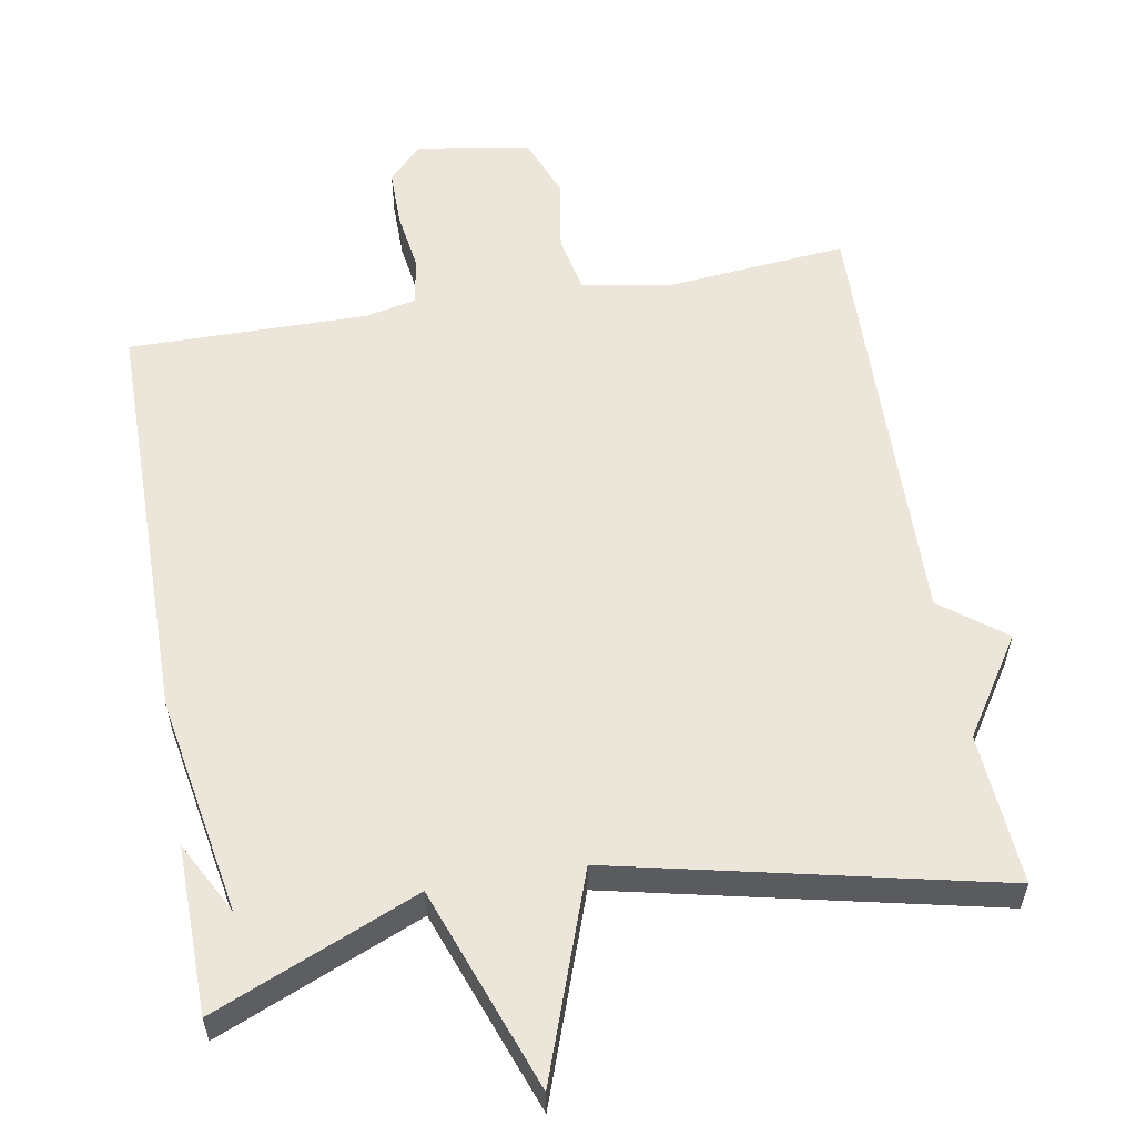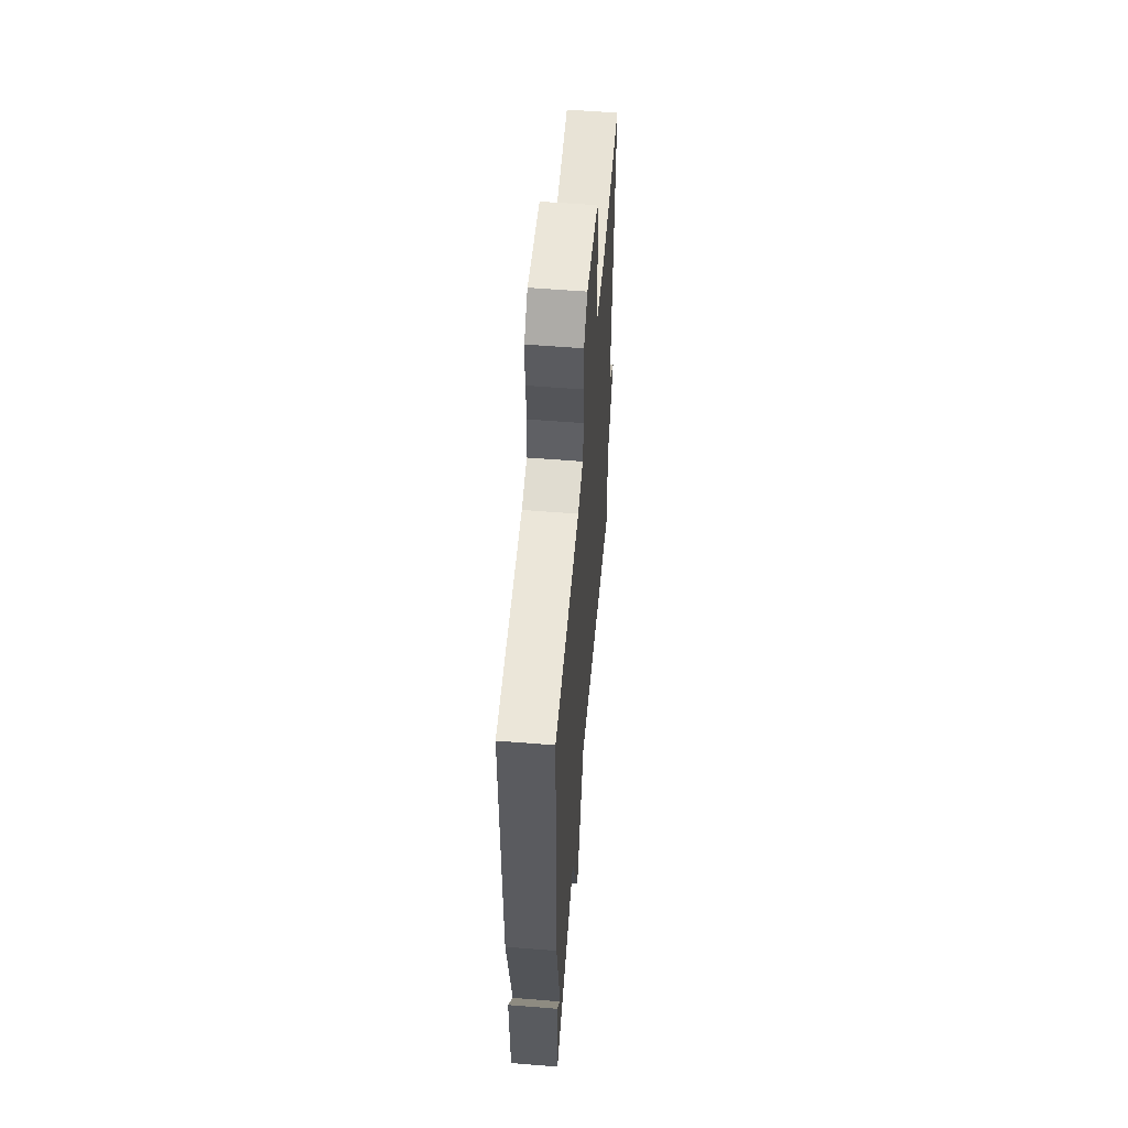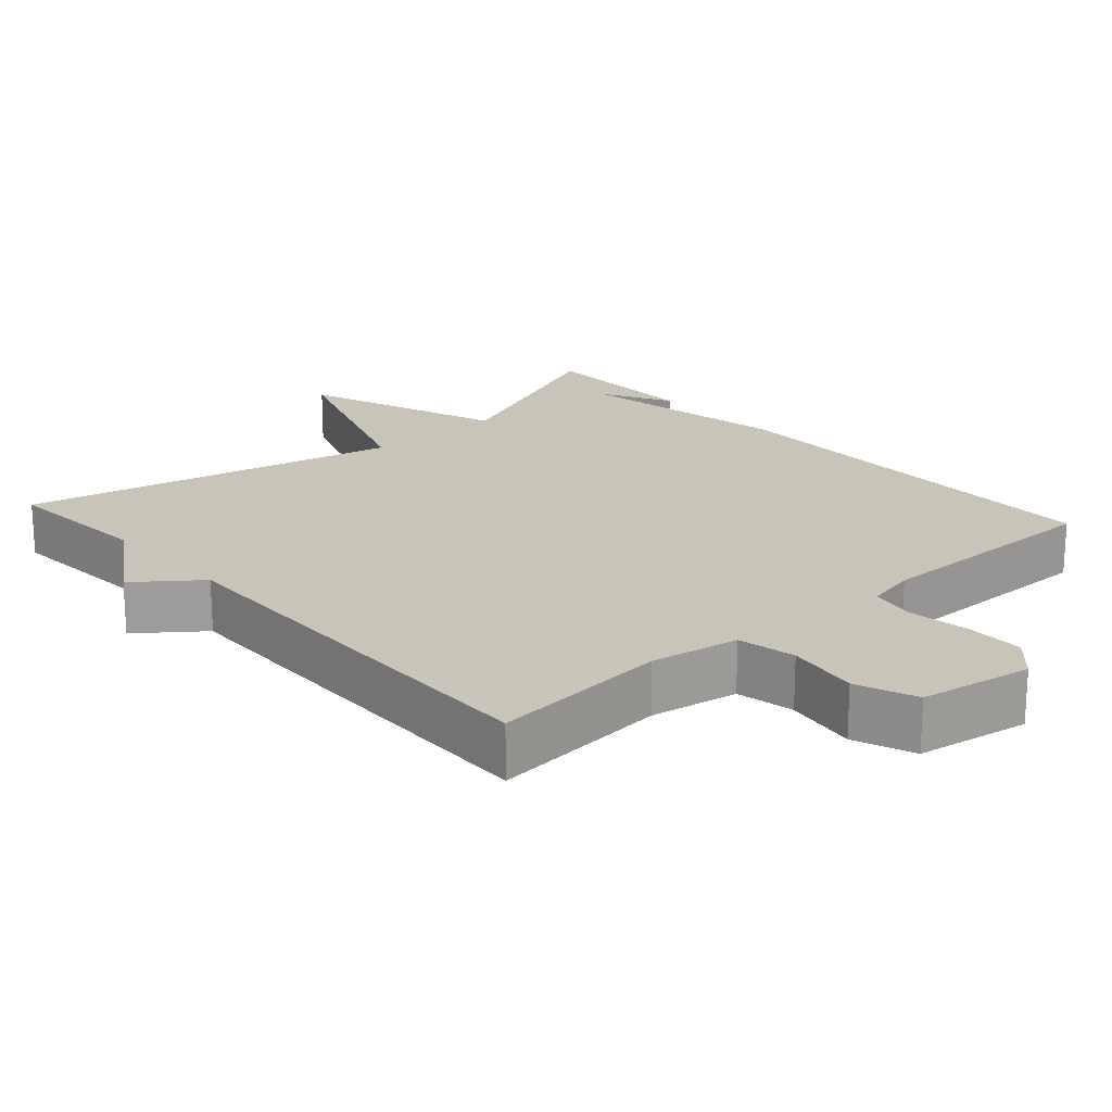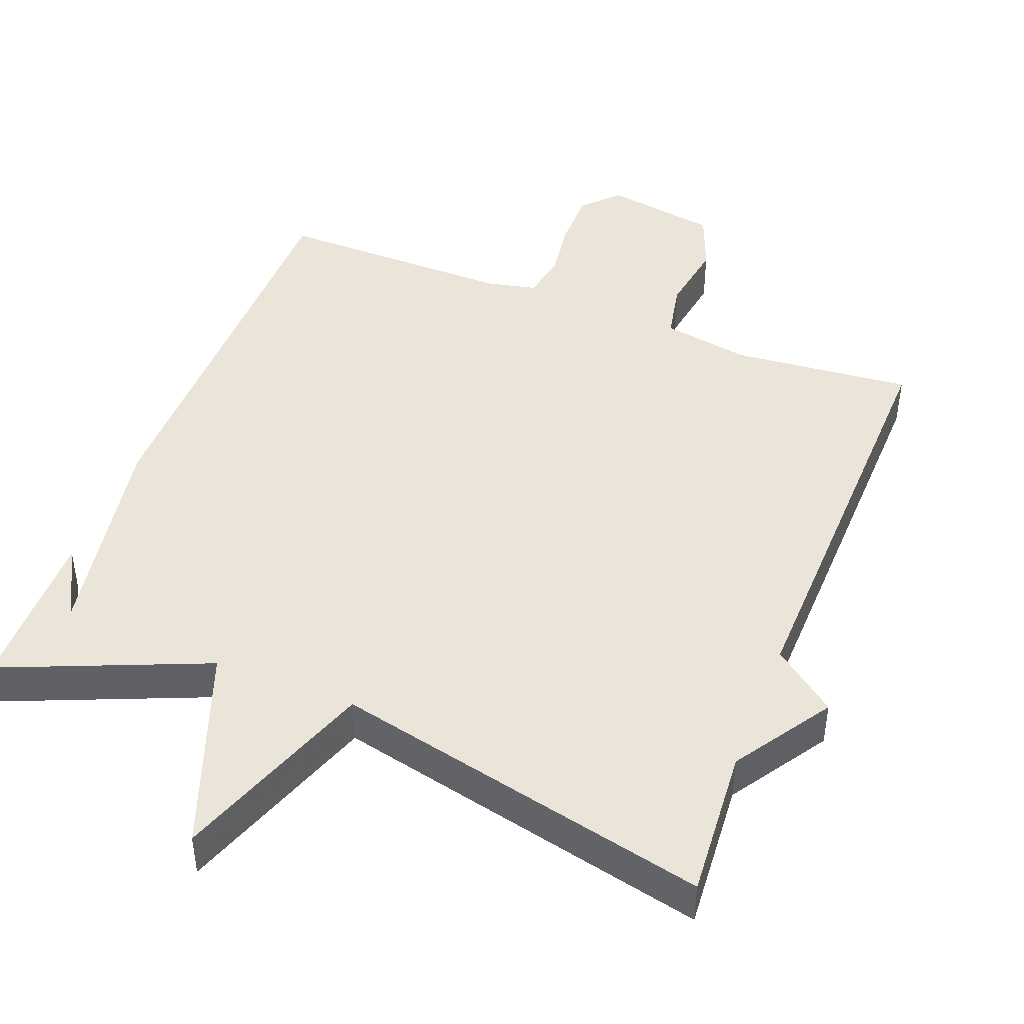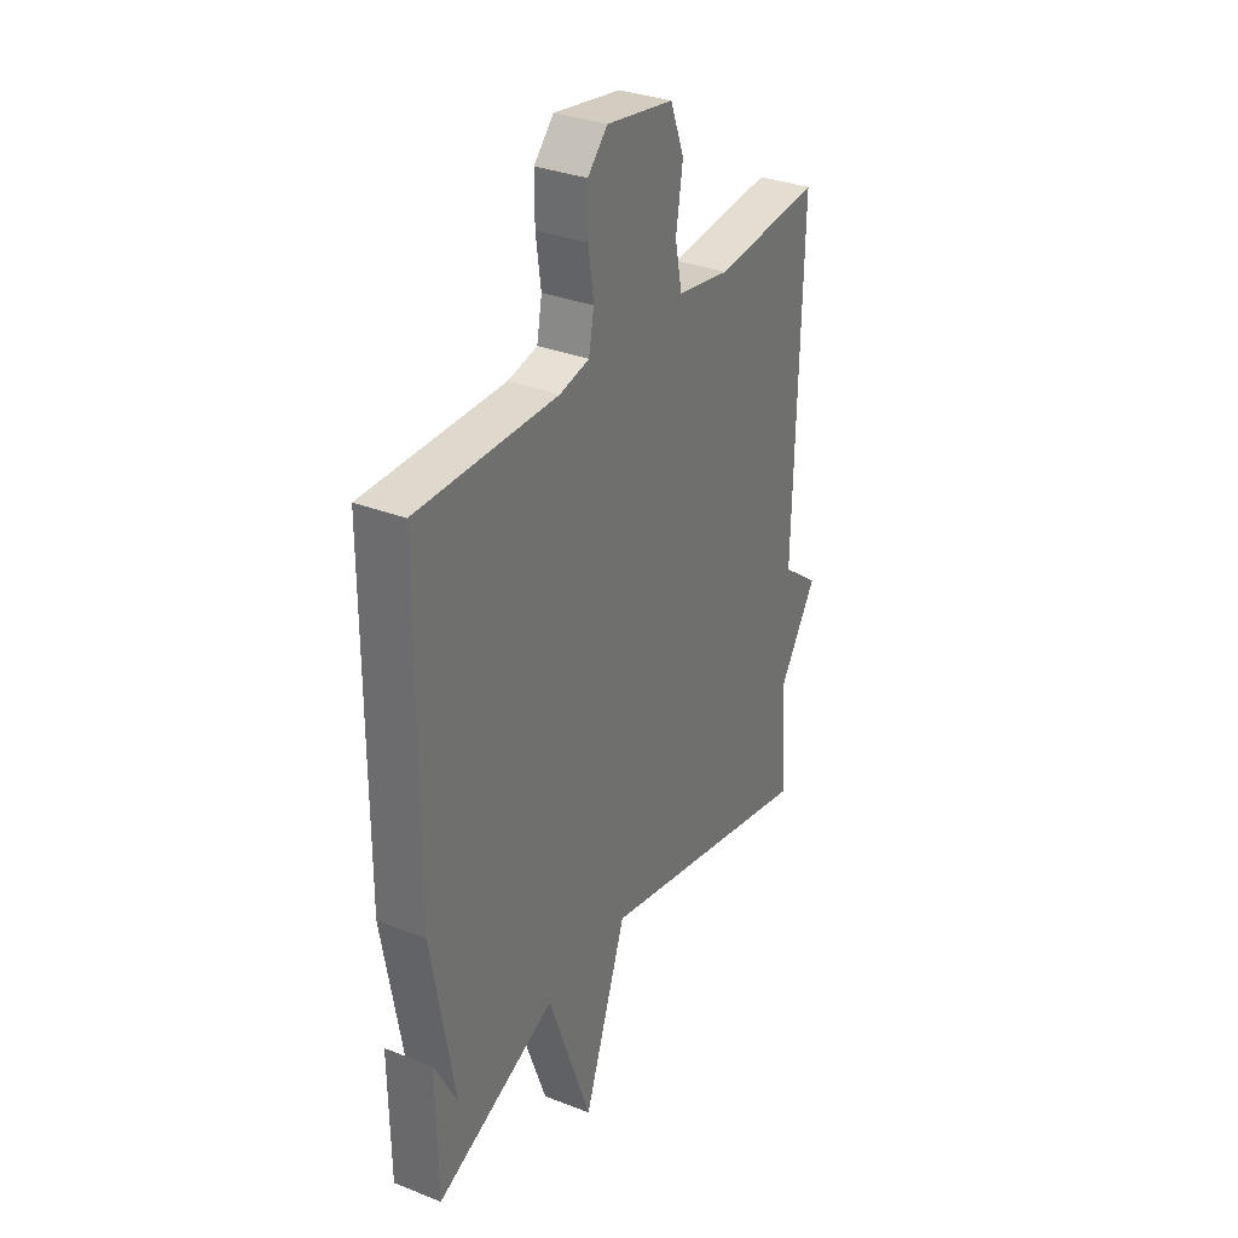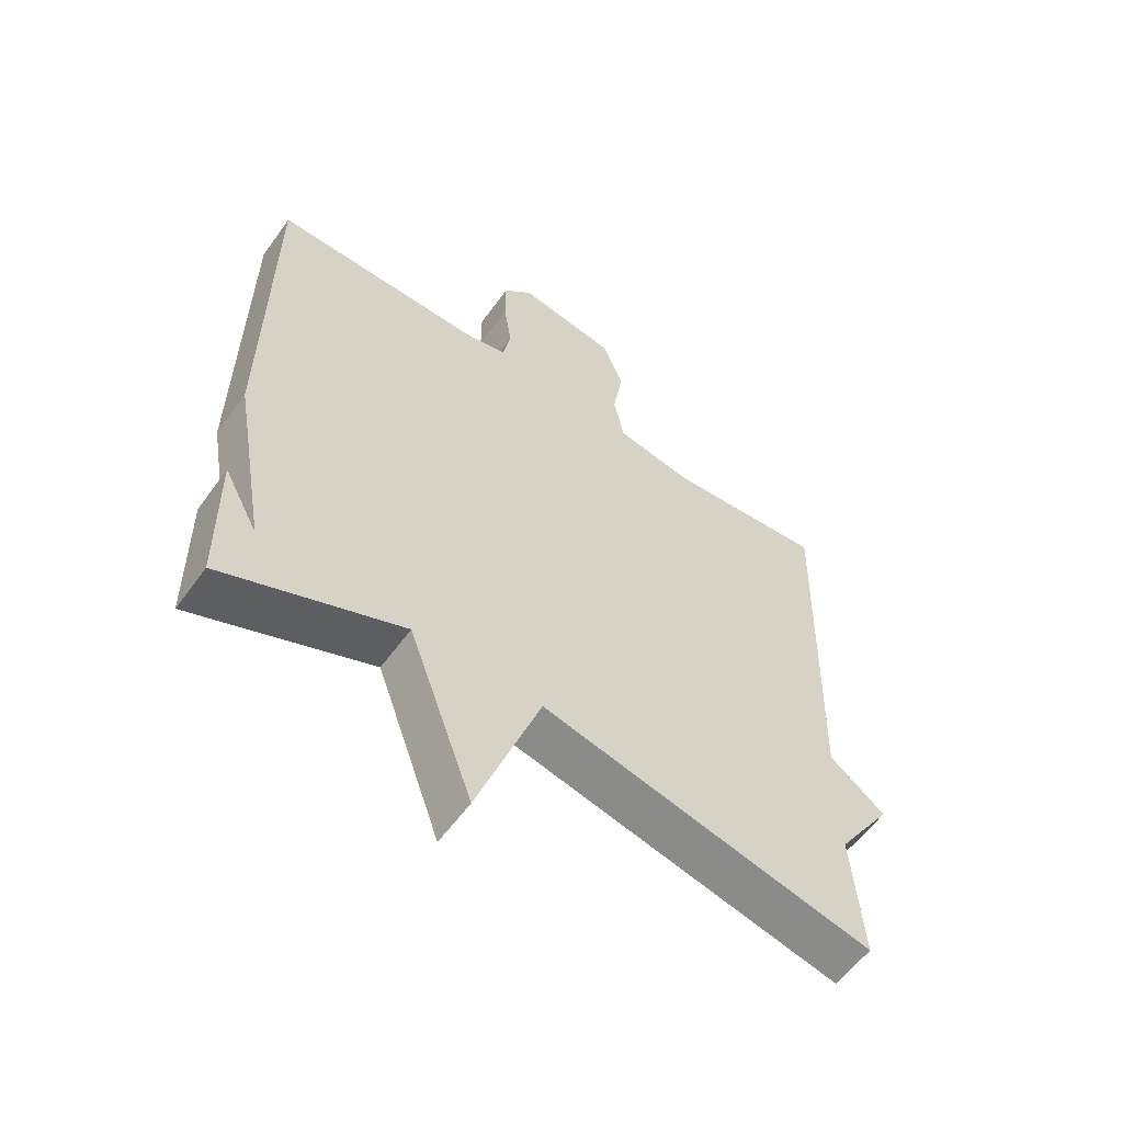
<metadata>
{"format":"obj","ext":"obj","renderer":"f3d","projection":"perspective","resolution":1024,"background":"white","views":[{"elev":57.5,"azim":170.0,"up":"+Y"},{"elev":56.9,"azim":94.8,"up":"+Z"},{"elev":20.1,"azim":-41.8,"up":"+Y"},{"elev":45.0,"azim":-158.8,"up":"+Y"},{"elev":32.5,"azim":118.6,"up":"+Z"},{"elev":-58.3,"azim":144.4,"up":"+Z"}]}
</metadata>
<code>
v 0.5 0.07 -0.5
v 0.22 0.07 -0.383
v 0.119 0.07 -0.66
v 0.02 0.07 -0.383
v -0.5 0.07 -0.5
v -0.485 0.07 -0.292
v -0.572 0.07 -0.159
v -0.485 0.07 -0.092
v -0.5 0.07 0.5
v -0.253 0.07 0.477
v -0.131 0.07 0.498
v -0.115 0.07 0.578
v -0.131 0.07 0.678
v -0.099 0.07 0.761
v 0.057 0.07 0.787
v 0.103 0.07 0.739
v 0.103 0.07 0.66
v 0.091 0.07 0.576
v 0.103 0.07 0.512
v 0.172 0.07 0.497
v 0.5 0.07 0.5
v 0.503 0.07 -0.071
v 0.45 0.07 -0.37
v 0.503 0.07 -0.271
v 0.5 0 -0.5
v 0.22 0 -0.383
v 0.119 0 -0.66
v 0.02 0 -0.383
v -0.5 0 -0.5
v -0.485 0 -0.292
v -0.572 0 -0.159
v -0.485 0 -0.092
v -0.5 0 0.5
v -0.253 0 0.477
v -0.131 0 0.498
v -0.115 0 0.578
v -0.131 0 0.678
v -0.099 0 0.761
v 0.057 0 0.787
v 0.103 0 0.739
v 0.103 0 0.66
v 0.091 0 0.576
v 0.103 0 0.512
v 0.172 0 0.497
v 0.5 0 0.5
v 0.503 0 -0.071
v 0.45 0 -0.37
v 0.503 0 -0.271
f 23 24 1
f 20 21 22 23
f 19 20 23
f 19 23 1 2
f 2 3 4
f 19 2 4
f 18 19 4
f 16 17 18
f 15 16 18
f 14 15 18
f 13 14 18
f 12 13 18
f 11 12 18 4
f 4 5 6
f 11 4 6
f 10 11 6
f 8 9 10
f 8 10 6
f 6 7 8
f 25 48 47
f 47 46 45 44
f 47 44 43
f 26 25 47 43
f 28 27 26
f 28 26 43
f 28 43 42
f 42 41 40
f 42 40 39
f 42 39 38
f 42 38 37
f 42 37 36
f 28 42 36 35
f 30 29 28
f 30 28 35
f 30 35 34
f 34 33 32
f 30 34 32
f 32 31 30
f 1 25 26 2
f 2 26 27 3
f 3 27 28 4
f 4 28 29 5
f 5 29 30 6
f 6 30 31 7
f 7 31 32 8
f 8 32 33 9
f 9 33 34 10
f 10 34 35 11
f 11 35 36 12
f 12 36 37 13
f 13 37 38 14
f 14 38 39 15
f 15 39 40 16
f 16 40 41 17
f 17 41 42 18
f 18 42 43 19
f 19 43 44 20
f 20 44 45 21
f 21 45 46 22
f 22 46 47 23
f 23 47 48 24
f 24 48 25 1

</code>
